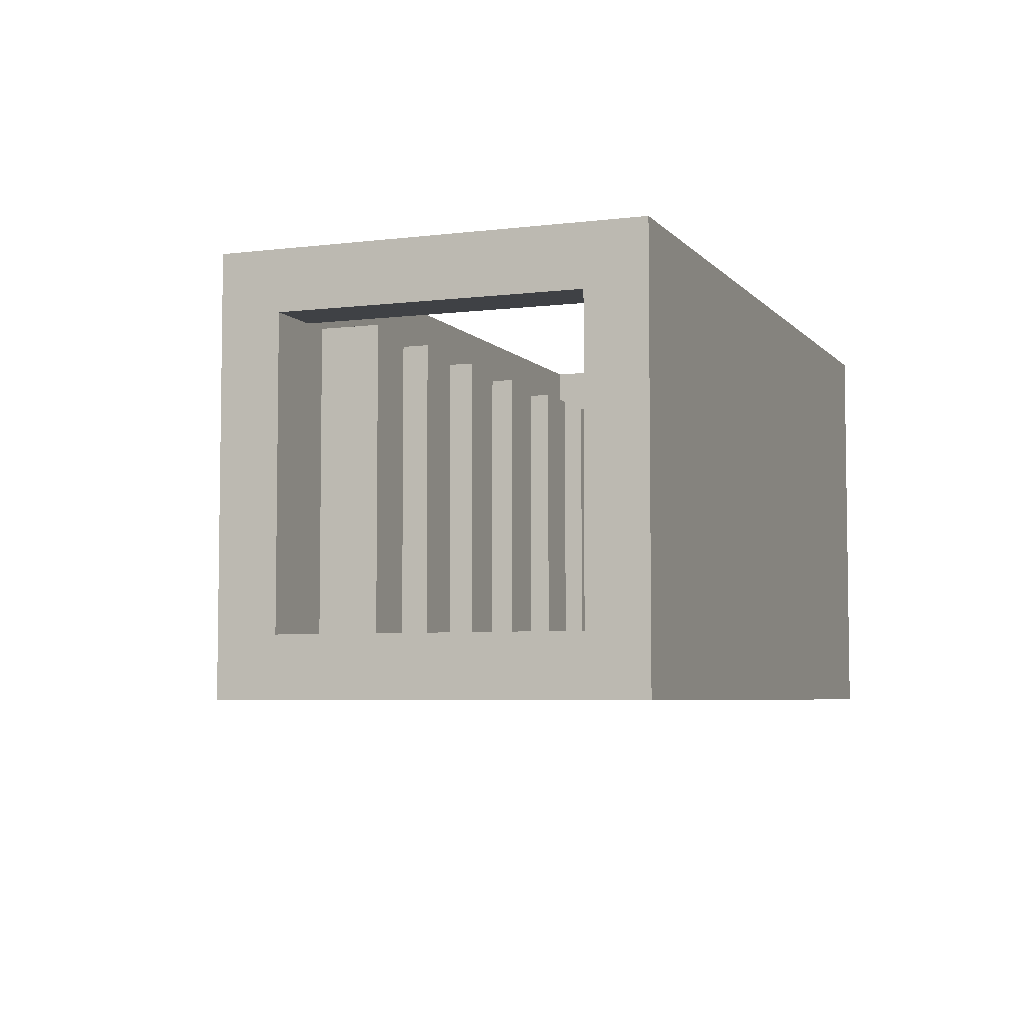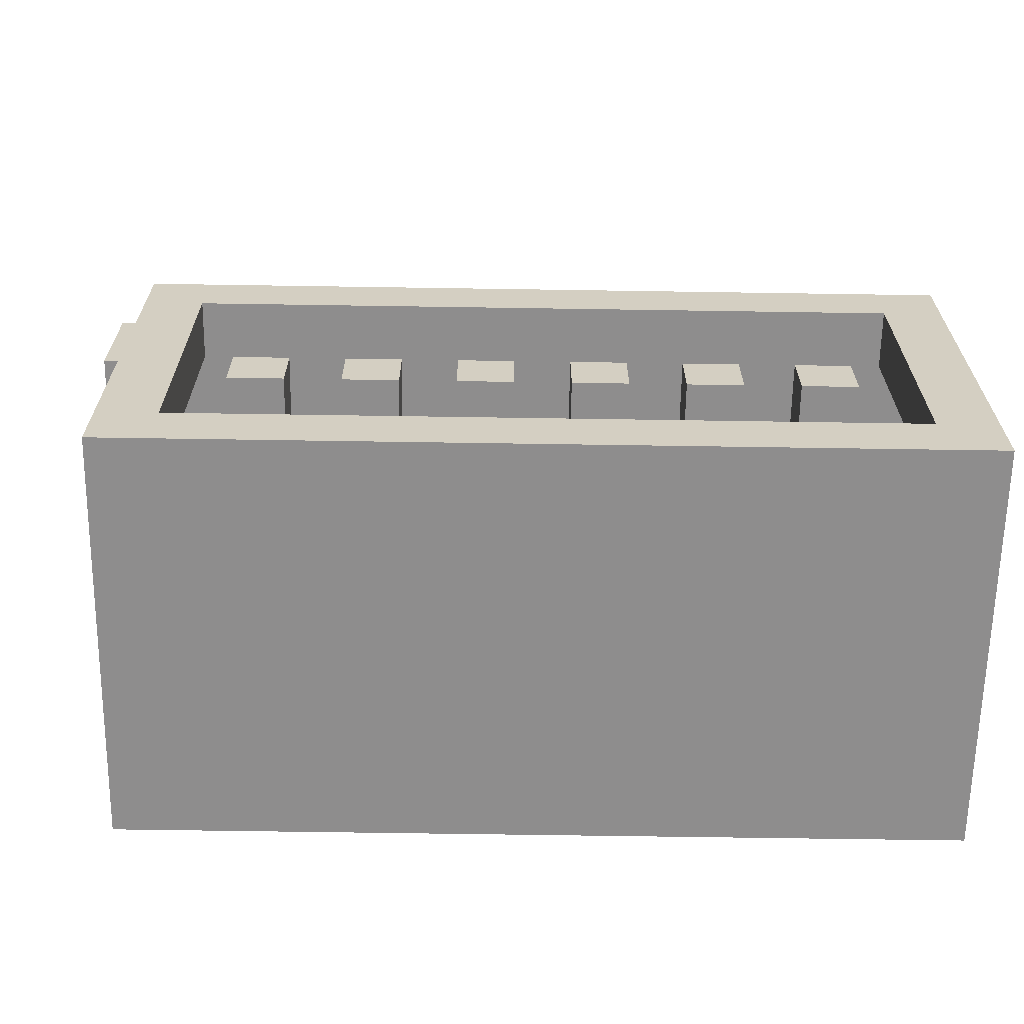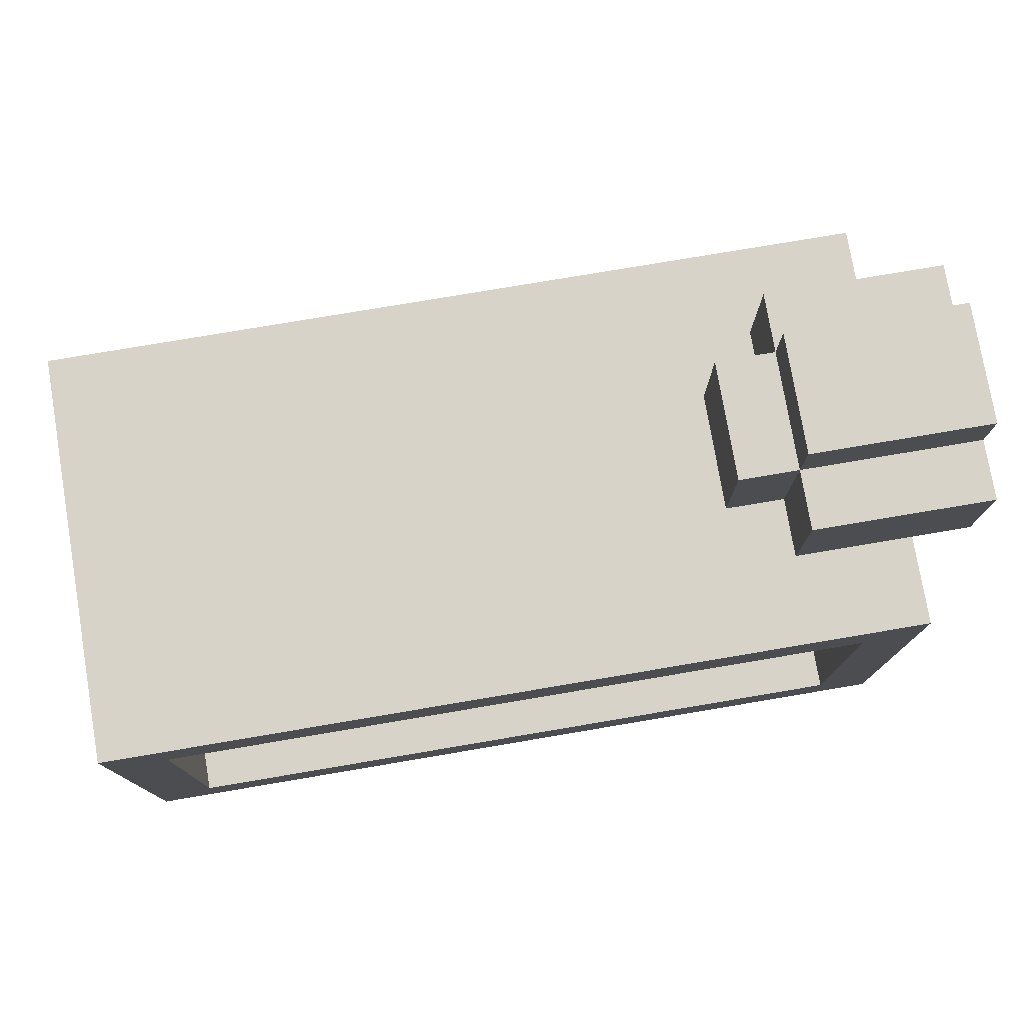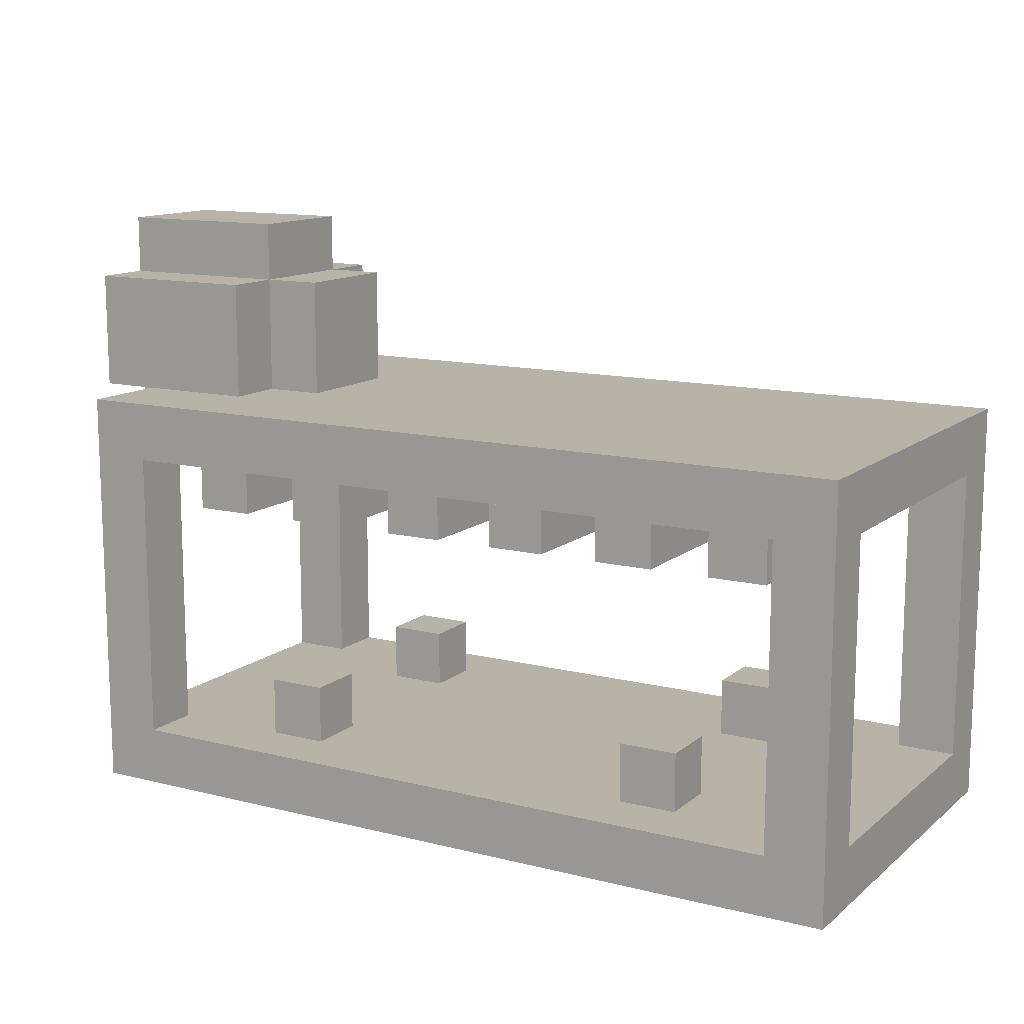
<metadata>
{"format":"obj","ext":"obj","renderer":"f3d","projection":"perspective","resolution":1024,"background":"white","views":[{"elev":-5.3,"azim":-69.0,"up":"+Z"},{"elev":-64.7,"azim":179.1,"up":"+Y"},{"elev":77.0,"azim":-9.6,"up":"+Y"},{"elev":12.7,"azim":-149.9,"up":"+Y"}]}
</metadata>
<code>
v -0.4375 -1.438 -0.2188
v 0.4375 -1.438 -0.2188
v 0.4375 -1.5 -0.2188
v -0.4375 -1.5 -0.2188
v -0.4375 -1.438 0.2188
v 0.4375 -1.438 0.2188
v 0.4375 -1.5 0.2188
v -0.4375 -1.5 0.2188
v -0.4375 -1.062 -0.2188
v 0.4375 -1.062 -0.2188
v 0.4375 -1.125 -0.2188
v -0.4375 -1.125 -0.2188
v -0.4375 -1.062 0.2188
v 0.4375 -1.062 0.2188
v 0.4375 -1.125 0.2188
v -0.4375 -1.125 0.2188
v -0.4375 -1.125 -0.2188
v -0.375 -1.125 -0.2188
v -0.375 -1.438 -0.2188
v -0.4375 -1.438 -0.2188
v -0.4375 -1.125 -0.1562
v -0.375 -1.125 -0.1562
v -0.375 -1.438 -0.1562
v -0.4375 -1.438 -0.1562
v -0.4375 -1.125 0.1562
v -0.375 -1.125 0.1562
v -0.375 -1.438 0.1562
v -0.4375 -1.438 0.1562
v -0.4375 -1.125 0.2188
v -0.375 -1.125 0.2188
v -0.375 -1.438 0.2188
v -0.4375 -1.438 0.2188
v 0.375 -1.125 -0.2188
v 0.4375 -1.125 -0.2188
v 0.4375 -1.438 -0.2188
v 0.375 -1.438 -0.2188
v 0.375 -1.125 -0.1562
v 0.4375 -1.125 -0.1562
v 0.4375 -1.438 -0.1562
v 0.375 -1.438 -0.1562
v 0.375 -1.125 0.1562
v 0.4375 -1.125 0.1562
v 0.4375 -1.438 0.1562
v 0.375 -1.438 0.1562
v 0.375 -1.125 0.2188
v 0.4375 -1.125 0.2188
v 0.4375 -1.438 0.2188
v 0.375 -1.438 0.2188
v -0.25 -1.375 -0.1562
v -0.1875 -1.375 -0.1562
v -0.1875 -1.438 -0.1562
v -0.25 -1.438 -0.1562
v -0.25 -1.375 -0.09375
v -0.1875 -1.375 -0.09375
v -0.1875 -1.438 -0.09375
v -0.25 -1.438 -0.09375
v -0.25 -1.375 0.09375
v -0.1875 -1.375 0.09375
v -0.1875 -1.438 0.09375
v -0.25 -1.438 0.09375
v -0.25 -1.375 0.1562
v -0.1875 -1.375 0.1562
v -0.1875 -1.438 0.1562
v -0.25 -1.438 0.1562
v 0.1875 -1.375 -0.1562
v 0.25 -1.375 -0.1562
v 0.25 -1.438 -0.1562
v 0.1875 -1.438 -0.1562
v 0.1875 -1.375 -0.09375
v 0.25 -1.375 -0.09375
v 0.25 -1.438 -0.09375
v 0.1875 -1.438 -0.09375
v 0.1875 -1.375 0.09375
v 0.25 -1.375 0.09375
v 0.25 -1.438 0.09375
v 0.1875 -1.438 0.09375
v 0.1875 -1.375 0.1562
v 0.25 -1.375 0.1562
v 0.25 -1.438 0.1562
v 0.1875 -1.438 0.1562
v -0.3438 -1.125 -0.1562
v -0.2812 -1.125 -0.1562
v -0.2812 -1.188 -0.1562
v -0.3438 -1.188 -0.1562
v -0.3438 -1.125 0.1562
v -0.2812 -1.125 0.1562
v -0.2812 -1.188 0.1562
v -0.3438 -1.188 0.1562
v -0.2188 -1.125 -0.1562
v -0.1562 -1.125 -0.1562
v -0.1562 -1.188 -0.1562
v -0.2188 -1.188 -0.1562
v -0.2188 -1.125 0.1562
v -0.1562 -1.125 0.1562
v -0.1562 -1.188 0.1562
v -0.2188 -1.188 0.1562
v -0.09375 -1.125 -0.1562
v -0.03125 -1.125 -0.1562
v -0.03125 -1.188 -0.1562
v -0.09375 -1.188 -0.1562
v -0.09375 -1.125 0.1562
v -0.03125 -1.125 0.1562
v -0.03125 -1.188 0.1562
v -0.09375 -1.188 0.1562
v 0.03125 -1.125 -0.1562
v 0.09375 -1.125 -0.1562
v 0.09375 -1.188 -0.1562
v 0.03125 -1.188 -0.1562
v 0.03125 -1.125 0.1562
v 0.09375 -1.125 0.1562
v 0.09375 -1.188 0.1562
v 0.03125 -1.188 0.1562
v 0.1562 -1.125 -0.1562
v 0.2188 -1.125 -0.1562
v 0.2188 -1.188 -0.1562
v 0.1562 -1.188 -0.1562
v 0.1562 -1.125 0.1562
v 0.2188 -1.125 0.1562
v 0.2188 -1.188 0.1562
v 0.1562 -1.188 0.1562
v 0.2812 -1.125 -0.1562
v 0.3438 -1.125 -0.1562
v 0.3438 -1.188 -0.1562
v 0.2812 -1.188 -0.1562
v 0.2812 -1.125 0.1562
v 0.3438 -1.125 0.1562
v 0.3438 -1.188 0.1562
v 0.2812 -1.188 0.1562
g Base
f 1 4 3 2
f 6 7 8 5
f 5 1 2 6
f 4 8 7 3
f 6 2 3 7
f 5 8 4 1
f 9 12 11 10
f 14 15 16 13
f 13 9 10 14
f 12 16 15 11
f 14 10 11 15
f 13 16 12 9
f 17 20 19 18
f 22 23 24 21
f 21 17 18 22
f 20 24 23 19
f 22 18 19 23
f 21 24 20 17
f 25 28 27 26
f 30 31 32 29
f 29 25 26 30
f 28 32 31 27
f 30 26 27 31
f 29 32 28 25
f 33 36 35 34
f 38 39 40 37
f 37 33 34 38
f 36 40 39 35
f 38 34 35 39
f 37 40 36 33
f 41 44 43 42
f 46 47 48 45
f 45 41 42 46
f 44 48 47 43
f 46 42 43 47
f 45 48 44 41
f 49 52 51 50
f 54 55 56 53
f 53 49 50 54
f 52 56 55 51
f 54 50 51 55
f 53 56 52 49
f 57 60 59 58
f 62 63 64 61
f 61 57 58 62
f 60 64 63 59
f 62 58 59 63
f 61 64 60 57
f 65 68 67 66
f 70 71 72 69
f 69 65 66 70
f 68 72 71 67
f 70 66 67 71
f 69 72 68 65
f 73 76 75 74
f 78 79 80 77
f 77 73 74 78
f 76 80 79 75
f 78 74 75 79
f 77 80 76 73
f 81 84 83 82
f 86 87 88 85
f 85 81 82 86
f 84 88 87 83
f 86 82 83 87
f 85 88 84 81
f 89 92 91 90
f 94 95 96 93
f 93 89 90 94
f 92 96 95 91
f 94 90 91 95
f 93 96 92 89
f 97 100 99 98
f 102 103 104 101
f 101 97 98 102
f 100 104 103 99
f 102 98 99 103
f 101 104 100 97
f 105 108 107 106
f 110 111 112 109
f 109 105 106 110
f 108 112 111 107
f 110 106 107 111
f 109 112 108 105
f 113 116 115 114
f 118 119 120 117
f 117 113 114 118
f 116 120 119 115
f 118 114 115 119
f 117 120 116 113
f 121 124 123 122
f 126 127 128 125
f 125 121 122 126
f 124 128 127 123
f 126 122 123 127
f 125 128 124 121
v 0.4375 -1.062 0.0625
v 0.5 -1.062 0.0625
v 0.5 -1.125 0.0625
v 0.4375 -1.125 0.0625
v 0.4375 -1.062 -0.0625
v 0.5 -1.062 -0.0625
v 0.5 -1.125 -0.0625
v 0.4375 -1.125 -0.0625
v 0.3125 -0.9375 -0.0625
v 0.5 -0.9375 -0.0625
v 0.5 -1.062 -0.0625
v 0.3125 -1.062 -0.0625
v 0.3125 -0.9375 -0.125
v 0.5 -0.9375 -0.125
v 0.5 -1.062 -0.125
v 0.3125 -1.062 -0.125
v 0.3125 -0.9375 0.125
v 0.5 -0.9375 0.125
v 0.5 -1.062 0.125
v 0.3125 -1.062 0.125
v 0.3125 -0.9375 0.0625
v 0.5 -0.9375 0.0625
v 0.5 -1.062 0.0625
v 0.3125 -1.062 0.0625
v 0.3125 -0.875 0.0625
v 0.5 -0.875 0.0625
v 0.5 -0.9375 0.0625
v 0.3125 -0.9375 0.0625
v 0.3125 -0.875 -0.0625
v 0.5 -0.875 -0.0625
v 0.5 -0.9375 -0.0625
v 0.3125 -0.9375 -0.0625
v 0.25 -0.9375 0.0625
v 0.3125 -0.9375 0.0625
v 0.3125 -1.062 0.0625
v 0.25 -1.062 0.0625
v 0.25 -0.9375 -0.0625
v 0.3125 -0.9375 -0.0625
v 0.3125 -1.062 -0.0625
v 0.25 -1.062 -0.0625
g Input
f 129 132 131 130
f 134 135 136 133
f 133 129 130 134
f 132 136 135 131
f 134 130 131 135
f 133 136 132 129
f 137 140 139 138
f 142 143 144 141
f 141 137 138 142
f 140 144 143 139
f 142 138 139 143
f 141 144 140 137
f 145 148 147 146
f 150 151 152 149
f 149 145 146 150
f 148 152 151 147
f 150 146 147 151
f 149 152 148 145
f 153 156 155 154
f 158 159 160 157
f 157 153 154 158
f 156 160 159 155
f 158 154 155 159
f 157 160 156 153
f 161 164 163 162
f 166 167 168 165
f 165 161 162 166
f 164 168 167 163
f 166 162 163 167
f 165 168 164 161
v -0.4375 -1.438 -0.2188
v 0.4375 -1.438 -0.2188
v 0.4375 -1.5 -0.2188
v -0.4375 -1.5 -0.2188
v -0.4375 -1.438 0.2188
v 0.4375 -1.438 0.2188
v 0.4375 -1.5 0.2188
v -0.4375 -1.5 0.2188
g Base
f 169 172 171 170
f 174 175 176 173
f 173 169 170 174
f 172 176 175 171
f 174 170 171 175
f 173 176 172 169
v -0.4375 -1.062 -0.2188
v 0.4375 -1.062 -0.2188
v 0.4375 -1.125 -0.2188
v -0.4375 -1.125 -0.2188
v -0.4375 -1.062 0.2188
v 0.4375 -1.062 0.2188
v 0.4375 -1.125 0.2188
v -0.4375 -1.125 0.2188
g Top
f 177 180 179 178
f 182 183 184 181
f 181 177 178 182
f 180 184 183 179
f 182 178 179 183
f 181 184 180 177
v -0.4375 -1.125 -0.2188
v -0.375 -1.125 -0.2188
v -0.375 -1.438 -0.2188
v -0.4375 -1.438 -0.2188
v -0.4375 -1.125 -0.1562
v -0.375 -1.125 -0.1562
v -0.375 -1.438 -0.1562
v -0.4375 -1.438 -0.1562
g Support1
f 185 188 187 186
f 190 191 192 189
f 189 185 186 190
f 188 192 191 187
f 190 186 187 191
f 189 192 188 185
v -0.4375 -1.125 0.1562
v -0.375 -1.125 0.1562
v -0.375 -1.438 0.1562
v -0.4375 -1.438 0.1562
v -0.4375 -1.125 0.2188
v -0.375 -1.125 0.2188
v -0.375 -1.438 0.2188
v -0.4375 -1.438 0.2188
g Support2
f 193 196 195 194
f 198 199 200 197
f 197 193 194 198
f 196 200 199 195
f 198 194 195 199
f 197 200 196 193
v 0.375 -1.125 -0.2188
v 0.4375 -1.125 -0.2188
v 0.4375 -1.438 -0.2188
v 0.375 -1.438 -0.2188
v 0.375 -1.125 -0.1562
v 0.4375 -1.125 -0.1562
v 0.4375 -1.438 -0.1562
v 0.375 -1.438 -0.1562
g Support3
f 201 204 203 202
f 206 207 208 205
f 205 201 202 206
f 204 208 207 203
f 206 202 203 207
f 205 208 204 201
v 0.375 -1.125 0.1562
v 0.4375 -1.125 0.1562
v 0.4375 -1.438 0.1562
v 0.375 -1.438 0.1562
v 0.375 -1.125 0.2188
v 0.4375 -1.125 0.2188
v 0.4375 -1.438 0.2188
v 0.375 -1.438 0.2188
g Support4
f 209 212 211 210
f 214 215 216 213
f 213 209 210 214
f 212 216 215 211
f 214 210 211 215
f 213 216 212 209
v -0.25 -1.375 -0.1562
v -0.1875 -1.375 -0.1562
v -0.1875 -1.438 -0.1562
v -0.25 -1.438 -0.1562
v -0.25 -1.375 -0.09375
v -0.1875 -1.375 -0.09375
v -0.1875 -1.438 -0.09375
v -0.25 -1.438 -0.09375
g BlueprintHolder1
f 217 220 219 218
f 222 223 224 221
f 221 217 218 222
f 220 224 223 219
f 222 218 219 223
f 221 224 220 217
v -0.25 -1.375 0.09375
v -0.1875 -1.375 0.09375
v -0.1875 -1.438 0.09375
v -0.25 -1.438 0.09375
v -0.25 -1.375 0.1562
v -0.1875 -1.375 0.1562
v -0.1875 -1.438 0.1562
v -0.25 -1.438 0.1562
g BlueprintHolder2
f 225 228 227 226
f 230 231 232 229
f 229 225 226 230
f 228 232 231 227
f 230 226 227 231
f 229 232 228 225
v 0.1875 -1.375 -0.1562
v 0.25 -1.375 -0.1562
v 0.25 -1.438 -0.1562
v 0.1875 -1.438 -0.1562
v 0.1875 -1.375 -0.09375
v 0.25 -1.375 -0.09375
v 0.25 -1.438 -0.09375
v 0.1875 -1.438 -0.09375
g BlueprintHolder3
f 233 236 235 234
f 238 239 240 237
f 237 233 234 238
f 236 240 239 235
f 238 234 235 239
f 237 240 236 233
v 0.1875 -1.375 0.09375
v 0.25 -1.375 0.09375
v 0.25 -1.438 0.09375
v 0.1875 -1.438 0.09375
v 0.1875 -1.375 0.1562
v 0.25 -1.375 0.1562
v 0.25 -1.438 0.1562
v 0.1875 -1.438 0.1562
g BlueprintHolder4
f 241 244 243 242
f 246 247 248 245
f 245 241 242 246
f 244 248 247 243
f 246 242 243 247
f 245 248 244 241
v -0.3438 -1.125 -0.1562
v -0.2812 -1.125 -0.1562
v -0.2812 -1.188 -0.1562
v -0.3438 -1.188 -0.1562
v -0.3438 -1.125 0.1562
v -0.2812 -1.125 0.1562
v -0.2812 -1.188 0.1562
v -0.3438 -1.188 0.1562
g Light1
f 249 252 251 250
f 254 255 256 253
f 253 249 250 254
f 252 256 255 251
f 254 250 251 255
f 253 256 252 249
v -0.2188 -1.125 -0.1562
v -0.1562 -1.125 -0.1562
v -0.1562 -1.188 -0.1562
v -0.2188 -1.188 -0.1562
v -0.2188 -1.125 0.1562
v -0.1562 -1.125 0.1562
v -0.1562 -1.188 0.1562
v -0.2188 -1.188 0.1562
g Light2
f 257 260 259 258
f 262 263 264 261
f 261 257 258 262
f 260 264 263 259
f 262 258 259 263
f 261 264 260 257
v -0.09375 -1.125 -0.1562
v -0.03125 -1.125 -0.1562
v -0.03125 -1.188 -0.1562
v -0.09375 -1.188 -0.1562
v -0.09375 -1.125 0.1562
v -0.03125 -1.125 0.1562
v -0.03125 -1.188 0.1562
v -0.09375 -1.188 0.1562
g Light3
f 265 268 267 266
f 270 271 272 269
f 269 265 266 270
f 268 272 271 267
f 270 266 267 271
f 269 272 268 265
v 0.03125 -1.125 -0.1562
v 0.09375 -1.125 -0.1562
v 0.09375 -1.188 -0.1562
v 0.03125 -1.188 -0.1562
v 0.03125 -1.125 0.1562
v 0.09375 -1.125 0.1562
v 0.09375 -1.188 0.1562
v 0.03125 -1.188 0.1562
g Light4
f 273 276 275 274
f 278 279 280 277
f 277 273 274 278
f 276 280 279 275
f 278 274 275 279
f 277 280 276 273
v 0.1562 -1.125 -0.1562
v 0.2188 -1.125 -0.1562
v 0.2188 -1.188 -0.1562
v 0.1562 -1.188 -0.1562
v 0.1562 -1.125 0.1562
v 0.2188 -1.125 0.1562
v 0.2188 -1.188 0.1562
v 0.1562 -1.188 0.1562
g Light5
f 281 284 283 282
f 286 287 288 285
f 285 281 282 286
f 284 288 287 283
f 286 282 283 287
f 285 288 284 281
v 0.2812 -1.125 -0.1562
v 0.3438 -1.125 -0.1562
v 0.3438 -1.188 -0.1562
v 0.2812 -1.188 -0.1562
v 0.2812 -1.125 0.1562
v 0.3438 -1.125 0.1562
v 0.3438 -1.188 0.1562
v 0.2812 -1.188 0.1562
g Light6
f 289 292 291 290
f 294 295 296 293
f 293 289 290 294
f 292 296 295 291
f 294 290 291 295
f 293 296 292 289
v 0.4375 -1.062 0.0625
v 0.5 -1.062 0.0625
v 0.5 -1.125 0.0625
v 0.4375 -1.125 0.0625
v 0.4375 -1.062 -0.0625
v 0.5 -1.062 -0.0625
v 0.5 -1.125 -0.0625
v 0.4375 -1.125 -0.0625
g InputLeft1
f 297 300 299 298
f 302 303 304 301
f 301 297 298 302
f 300 304 303 299
f 302 298 299 303
f 301 304 300 297
v 0.3125 -0.9375 -0.0625
v 0.5 -0.9375 -0.0625
v 0.5 -1.062 -0.0625
v 0.3125 -1.062 -0.0625
v 0.3125 -0.9375 -0.125
v 0.5 -0.9375 -0.125
v 0.5 -1.062 -0.125
v 0.3125 -1.062 -0.125
g InputLeft2
f 305 308 307 306
f 310 311 312 309
f 309 305 306 310
f 308 312 311 307
f 310 306 307 311
f 309 312 308 305
v 0.3125 -0.9375 0.125
v 0.5 -0.9375 0.125
v 0.5 -1.062 0.125
v 0.3125 -1.062 0.125
v 0.3125 -0.9375 0.0625
v 0.5 -0.9375 0.0625
v 0.5 -1.062 0.0625
v 0.3125 -1.062 0.0625
g InputLeft3
f 313 316 315 314
f 318 319 320 317
f 317 313 314 318
f 316 320 319 315
f 318 314 315 319
f 317 320 316 313
v 0.3125 -0.875 0.0625
v 0.5 -0.875 0.0625
v 0.5 -0.9375 0.0625
v 0.3125 -0.9375 0.0625
v 0.3125 -0.875 -0.0625
v 0.5 -0.875 -0.0625
v 0.5 -0.9375 -0.0625
v 0.3125 -0.9375 -0.0625
g InputLeft4
f 321 324 323 322
f 326 327 328 325
f 325 321 322 326
f 324 328 327 323
f 326 322 323 327
f 325 328 324 321
v 0.25 -0.9375 0.0625
v 0.3125 -0.9375 0.0625
v 0.3125 -1.062 0.0625
v 0.25 -1.062 0.0625
v 0.25 -0.9375 -0.0625
v 0.3125 -0.9375 -0.0625
v 0.3125 -1.062 -0.0625
v 0.25 -1.062 -0.0625
g InputLeft5
f 329 332 331 330
f 334 335 336 333
f 333 329 330 334
f 332 336 335 331
f 334 330 331 335
f 333 336 332 329

</code>
